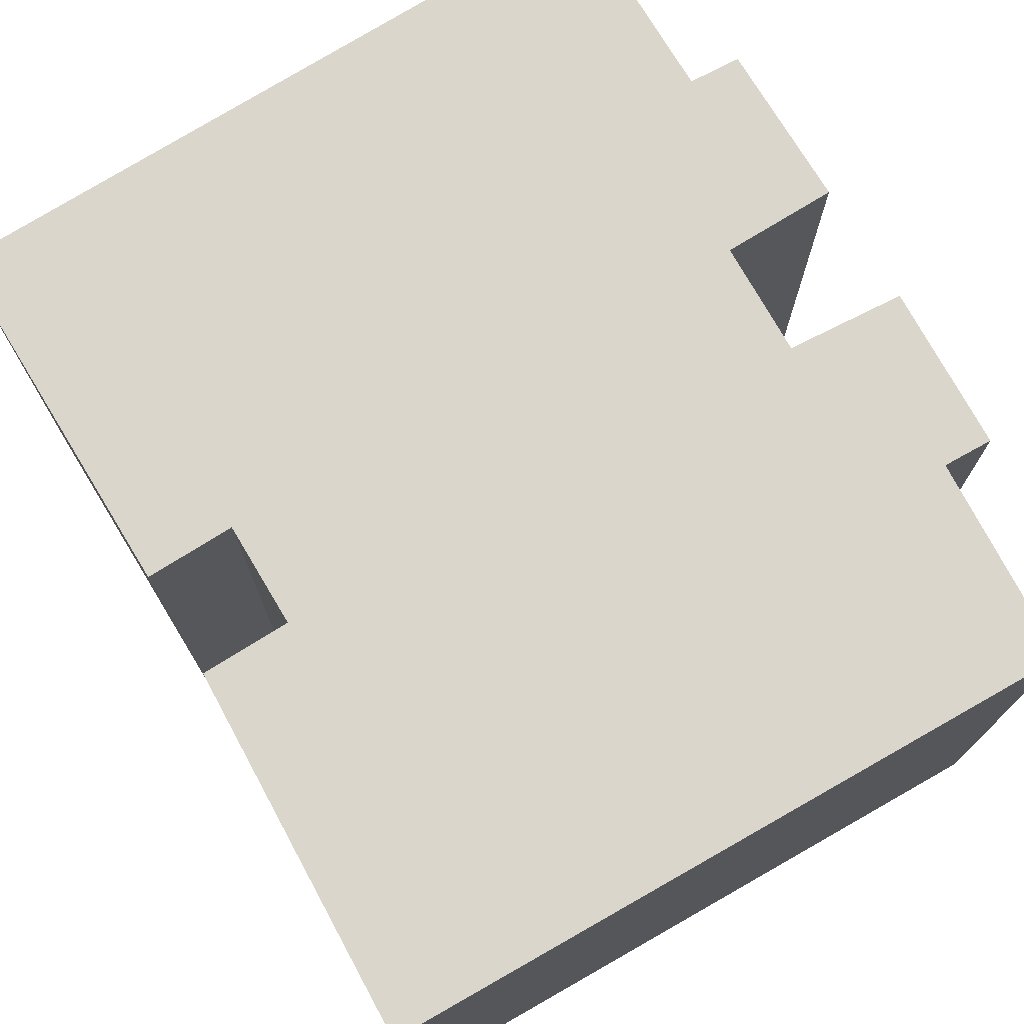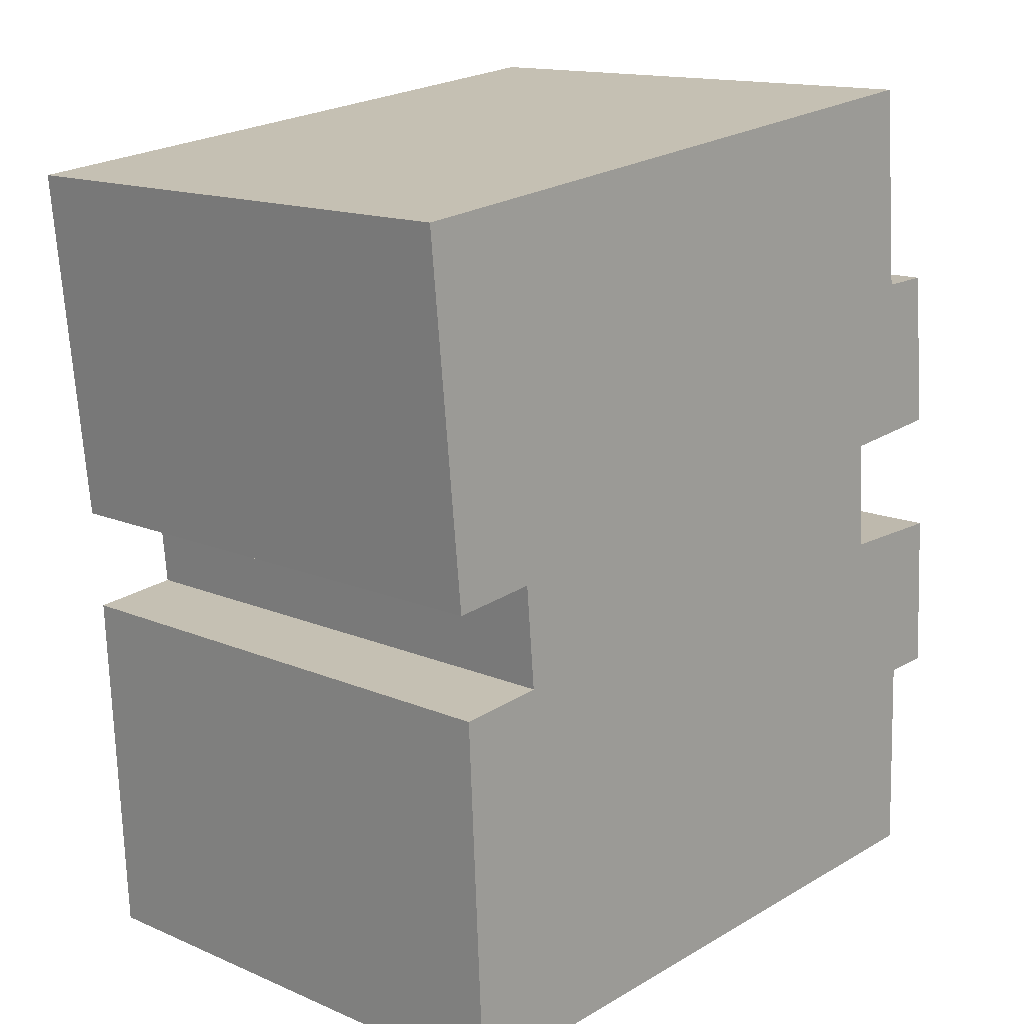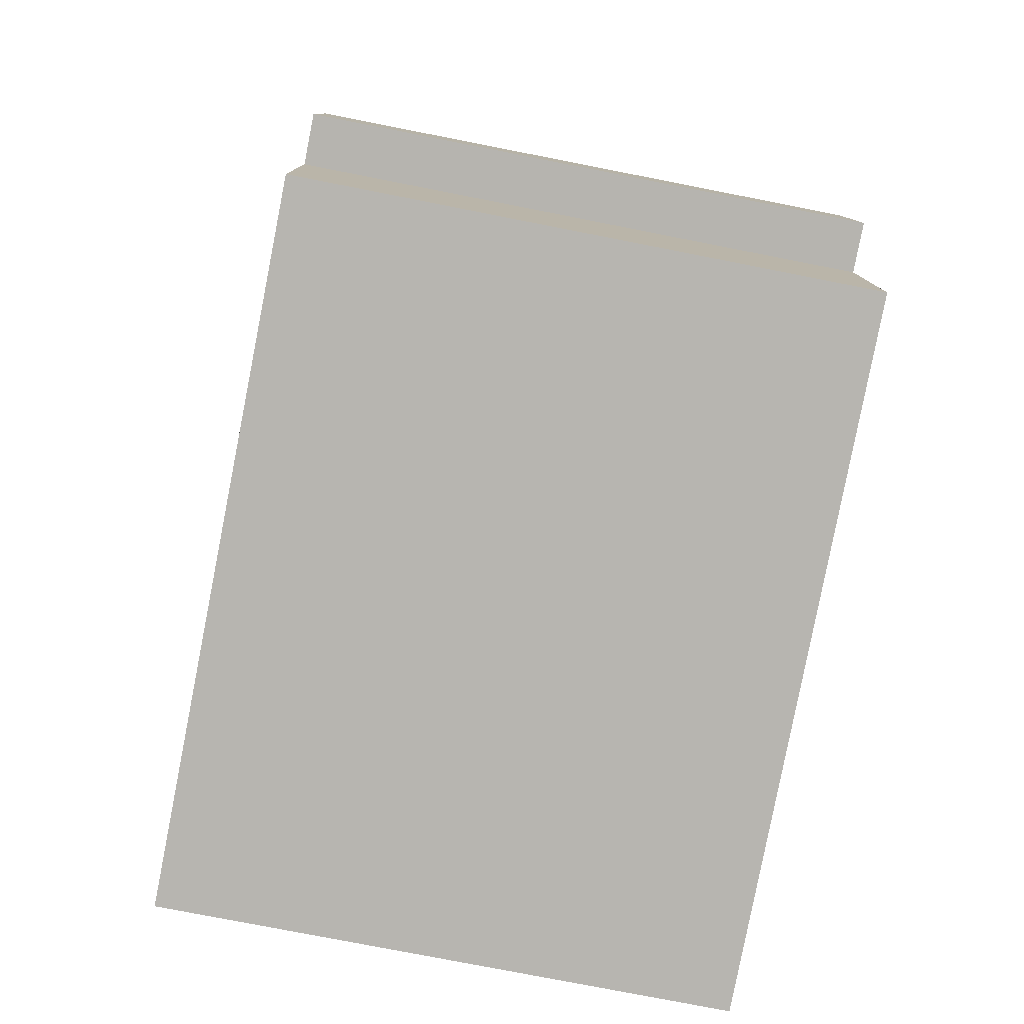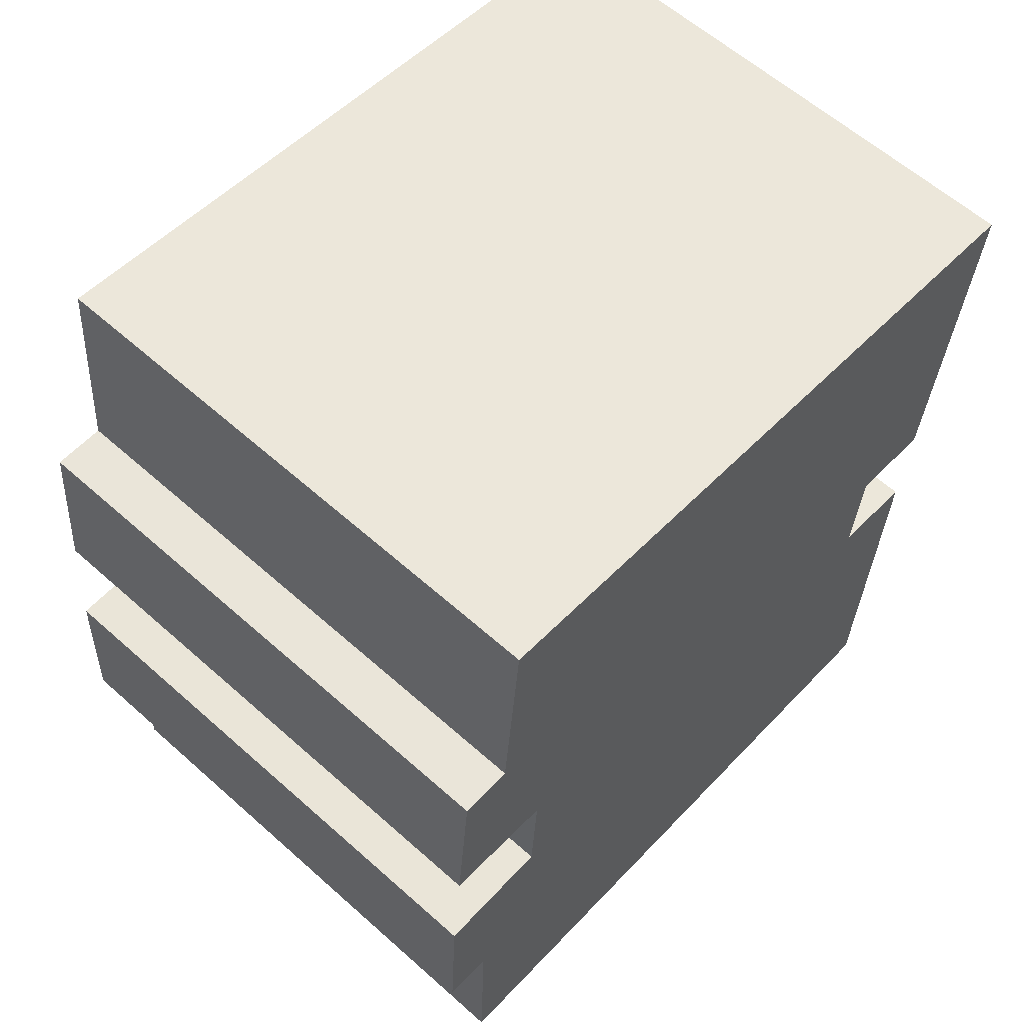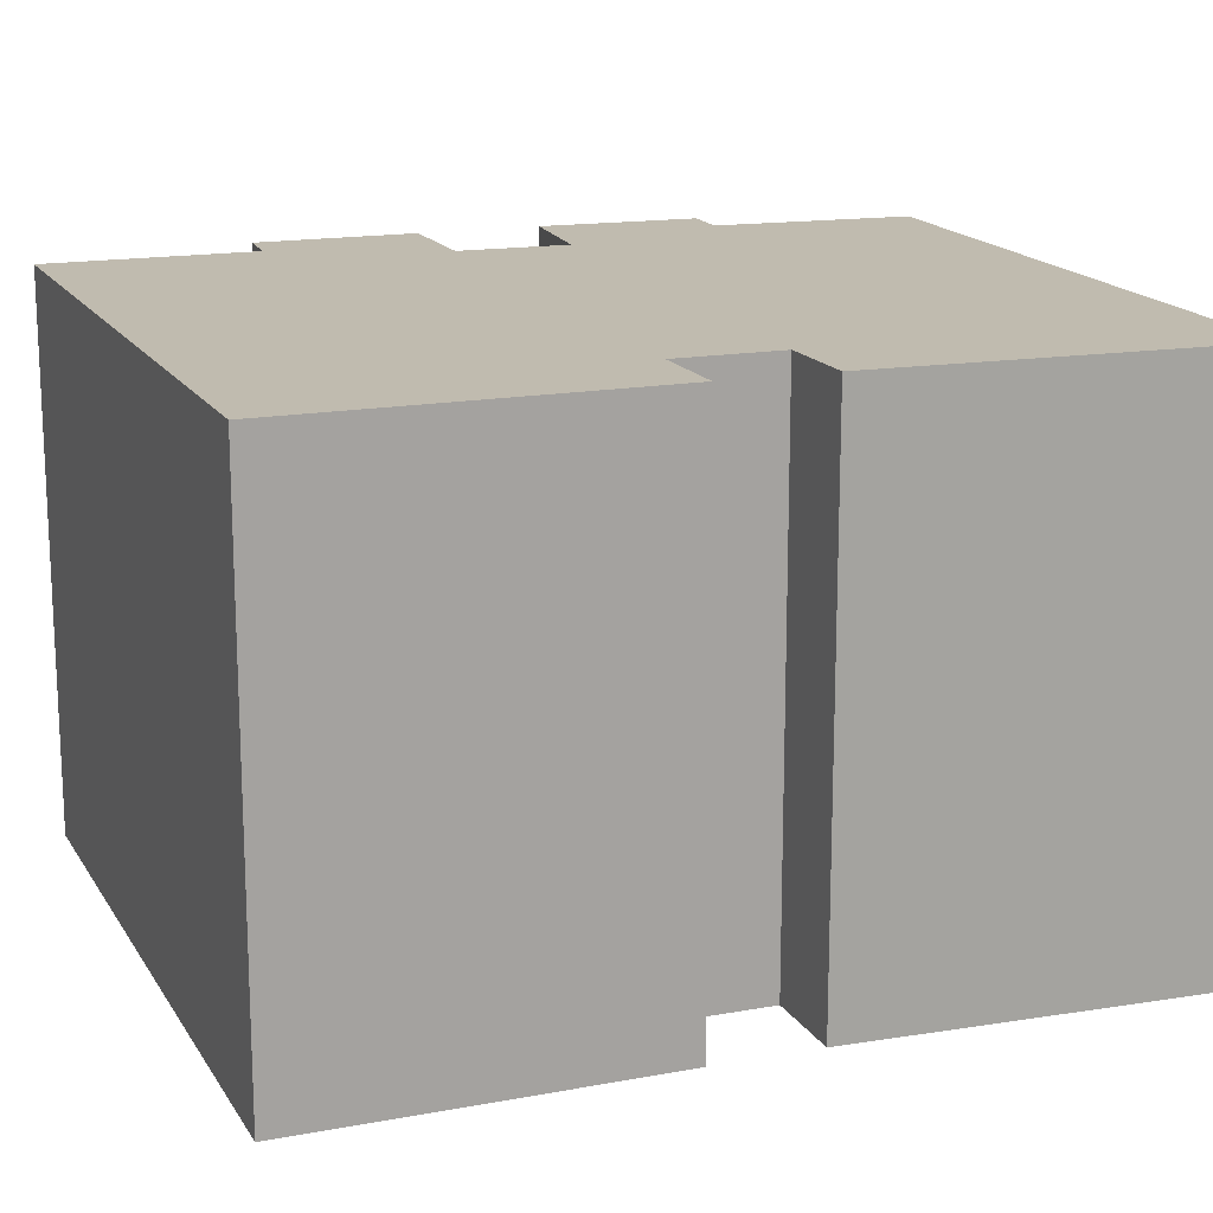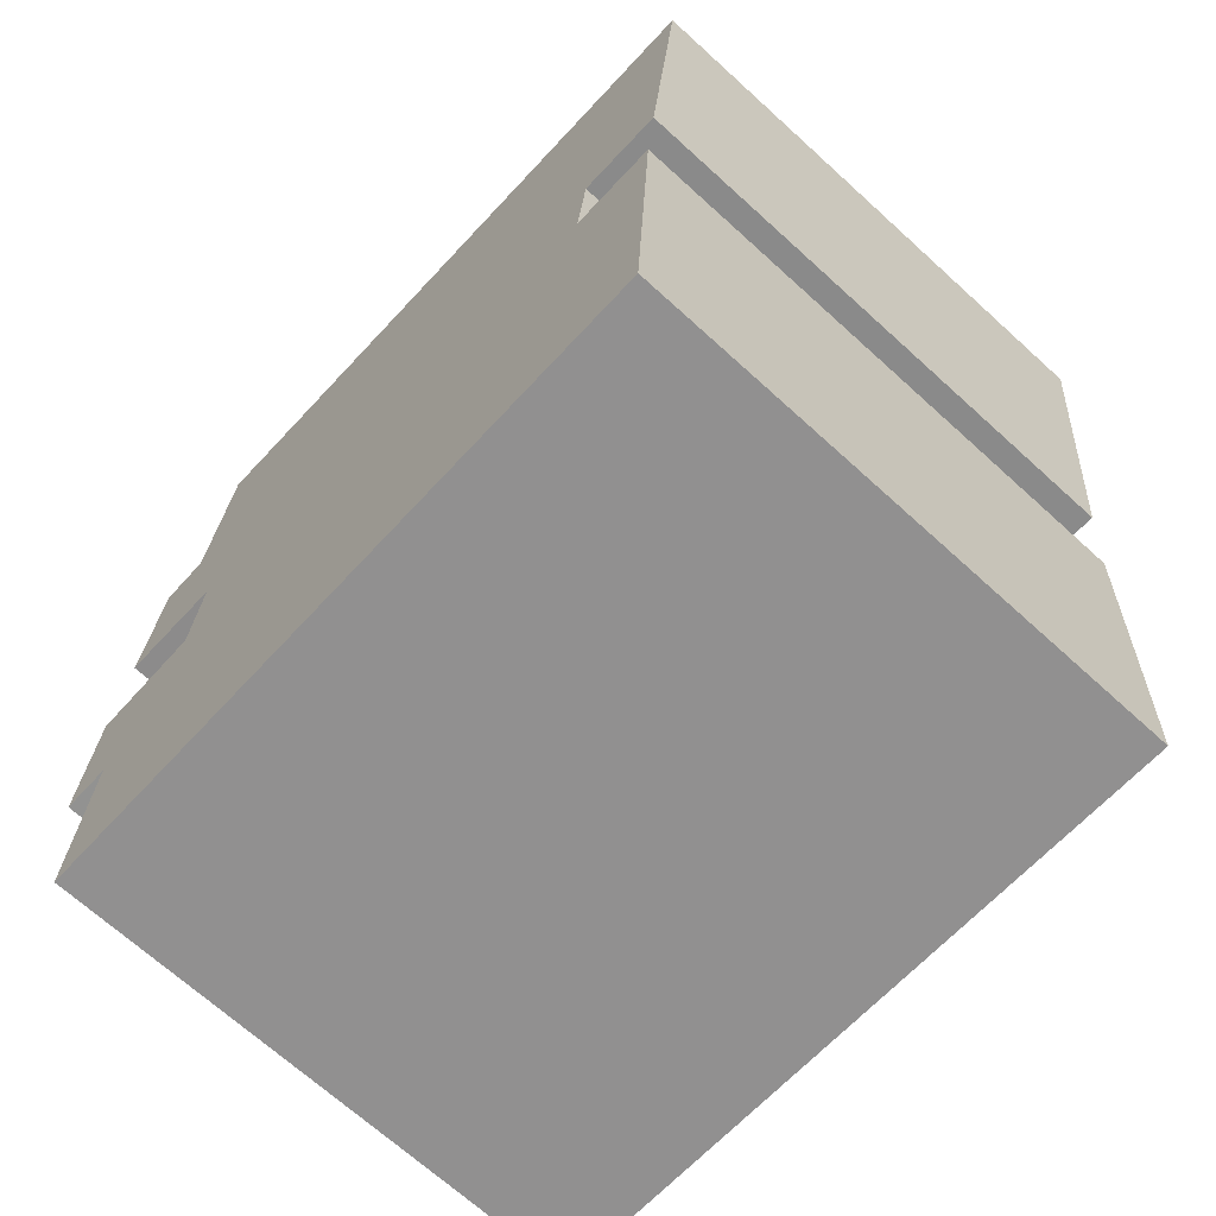
<metadata>
{"format":"obj","ext":"obj","renderer":"f3d","projection":"perspective","resolution":1024,"background":"white","views":[{"elev":74.1,"azim":154.3,"up":"+Y"},{"elev":14.4,"azim":133.1,"up":"+Z"},{"elev":-77.3,"azim":-101.1,"up":"+Z"},{"elev":60.5,"azim":-47.7,"up":"+Z"},{"elev":16.2,"azim":74.7,"up":"+Y"},{"elev":-69.0,"azim":47.7,"up":"+Z"}]}
</metadata>
<code>
v  2.453 10.8 3.169
v  0 10.8 6.612e-16
v  0.161 10.8 3.212
v  0.966 10.8 -0.057
v  0.844 10.8 -3.89
v  0.838 10.8 -4.087
v  5.461 10.8 -4.4
v  0.672 10.8 8.817
v  2.592 10.8 5.389
v  0.377 10.8 5.623
v  1.679 10.8 8.782
v  2.043 10.8 12.92
v  15.6 10.8 11.42
v  13.16 10.8 4.51
v  12.98 10.8 2.457
v  14.89 10.8 4.311
v  14.94 10.8 4.769
v  14.36 10.8 -5.004
v  14.72 10.8 2.263
v  14.7 10.8 1.911
v  14.89 -2.64e-16 4.311
v  14.94 -2.92e-16 4.769
v  15.6 -6.991e-16 11.42
v  13.16 -2.762e-16 4.51
v  12.98 -1.504e-16 2.457
v  14.72 -1.386e-16 2.263
v  14.36 3.064e-16 -5.004
v  14.7 -1.17e-16 1.911
v  5.461 2.694e-16 -4.4
v  0.838 2.503e-16 -4.087
v  0.966 3.49e-18 -0.057
v  0 0 0
v  2.592 -3.3e-16 5.389
v  0.377 -3.443e-16 5.623
v  0.161 -1.967e-16 3.212
v  2.453 -1.94e-16 3.169
v  0.672 -5.399e-16 8.817
v  1.679 -5.377e-16 8.782
v  2.043 -7.909e-16 12.92
v  0.844 2.382e-16 -3.89
g defaultobject
f 1 2 3
f 2 1 4
f 4 1 5
f 5 1 6
f 6 1 7
f 8 9 10
f 9 8 11
f 9 11 12
f 9 12 13
f 9 13 1
f 1 13 7
f 7 13 14
f 7 14 15
f 14 13 16
f 16 13 17
f 15 18 7
f 18 15 19
f 18 19 20
f 17 21 16
f 21 17 13
f 21 13 22
f 22 13 23
f 24 15 14
f 15 24 25
f 26 20 19
f 20 26 18
f 18 26 27
f 27 26 28
f 21 14 16
f 14 21 24
f 27 7 18
f 7 27 6
f 6 27 29
f 6 29 30
f 31 2 4
f 2 31 32
f 33 10 9
f 10 33 34
f 25 19 15
f 19 25 26
f 35 1 3
f 1 35 36
f 37 11 8
f 11 37 38
f 39 13 12
f 13 39 23
f 30 5 6
f 5 30 4
f 4 30 31
f 31 30 40
f 32 3 2
f 3 32 35
f 36 9 1
f 9 36 33
f 34 8 10
f 8 34 37
f 38 12 11
f 12 38 39
f 32 36 35
f 36 32 24
f 24 32 25
f 25 32 31
f 25 31 40
f 25 40 26
f 26 40 28
f 28 40 27
f 27 40 29
f 29 40 30
f 34 38 37
f 38 34 23
f 23 34 22
f 22 34 33
f 22 33 36
f 22 36 24
f 22 24 21
f 23 39 38

</code>
